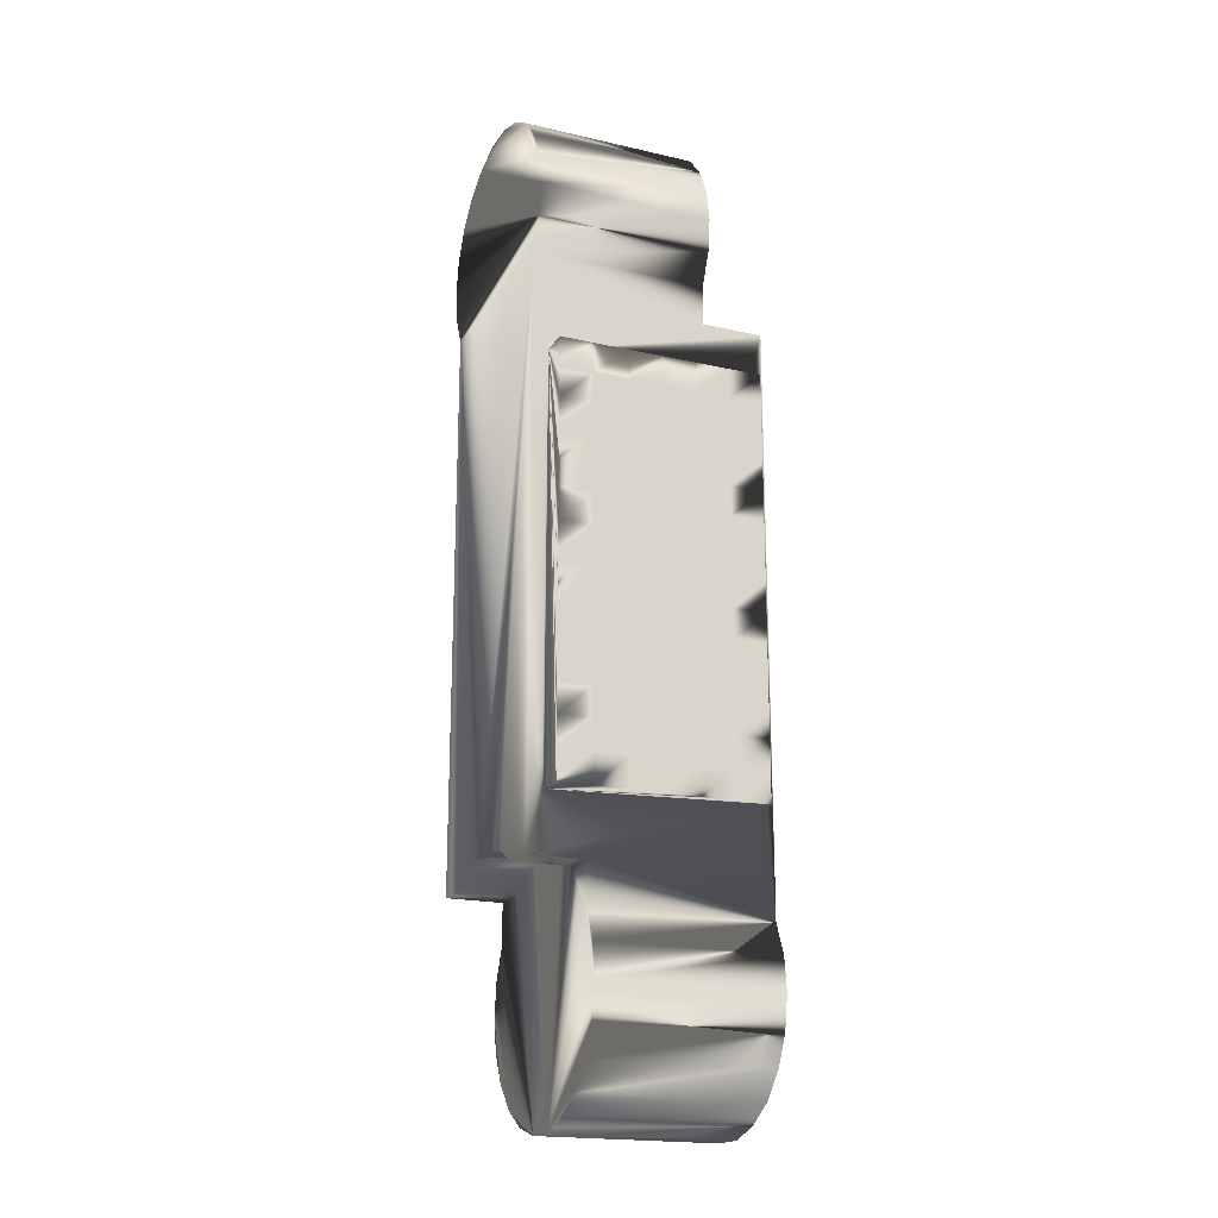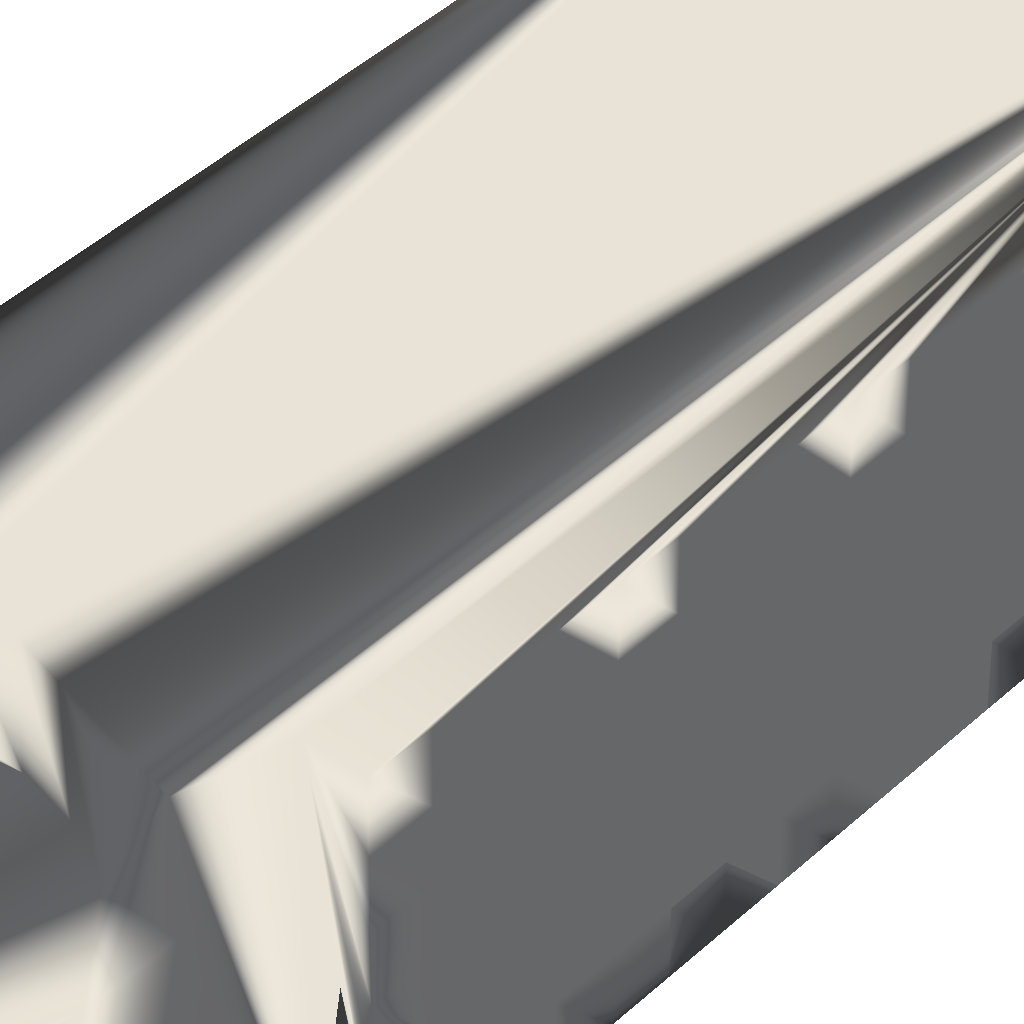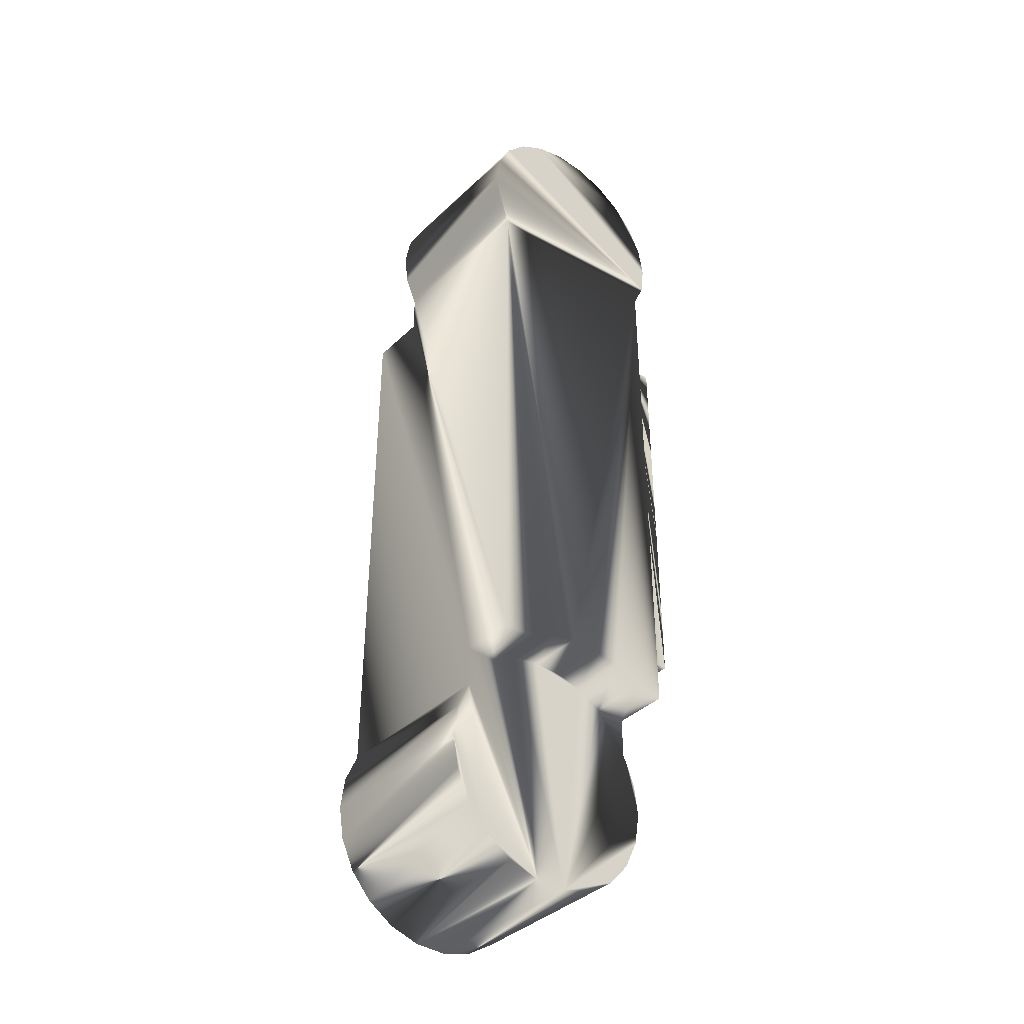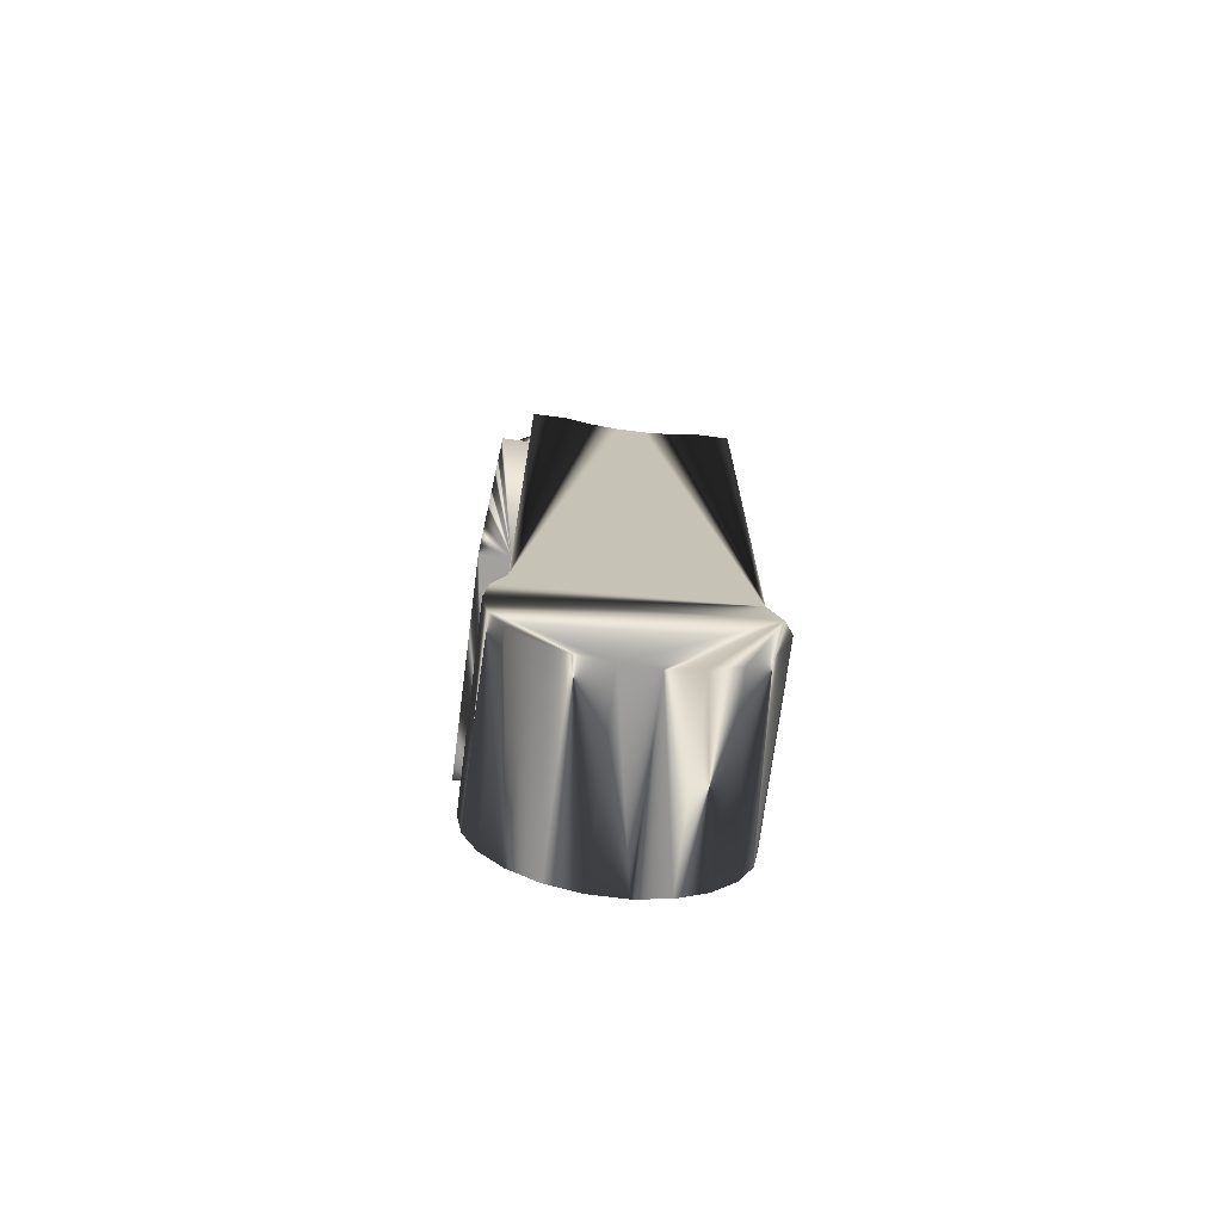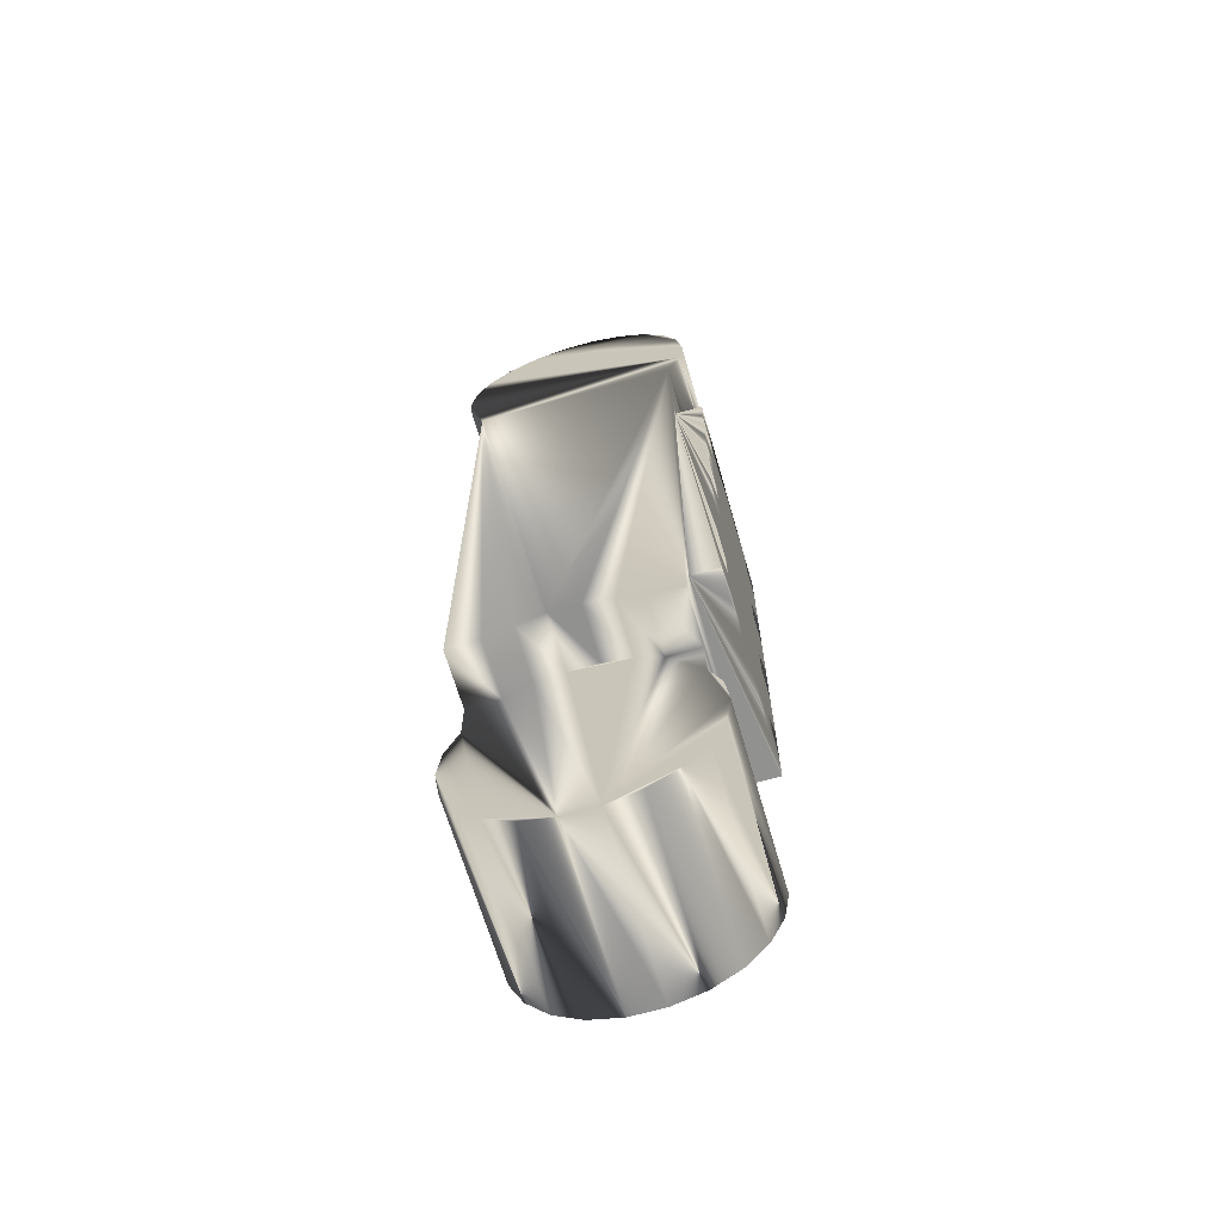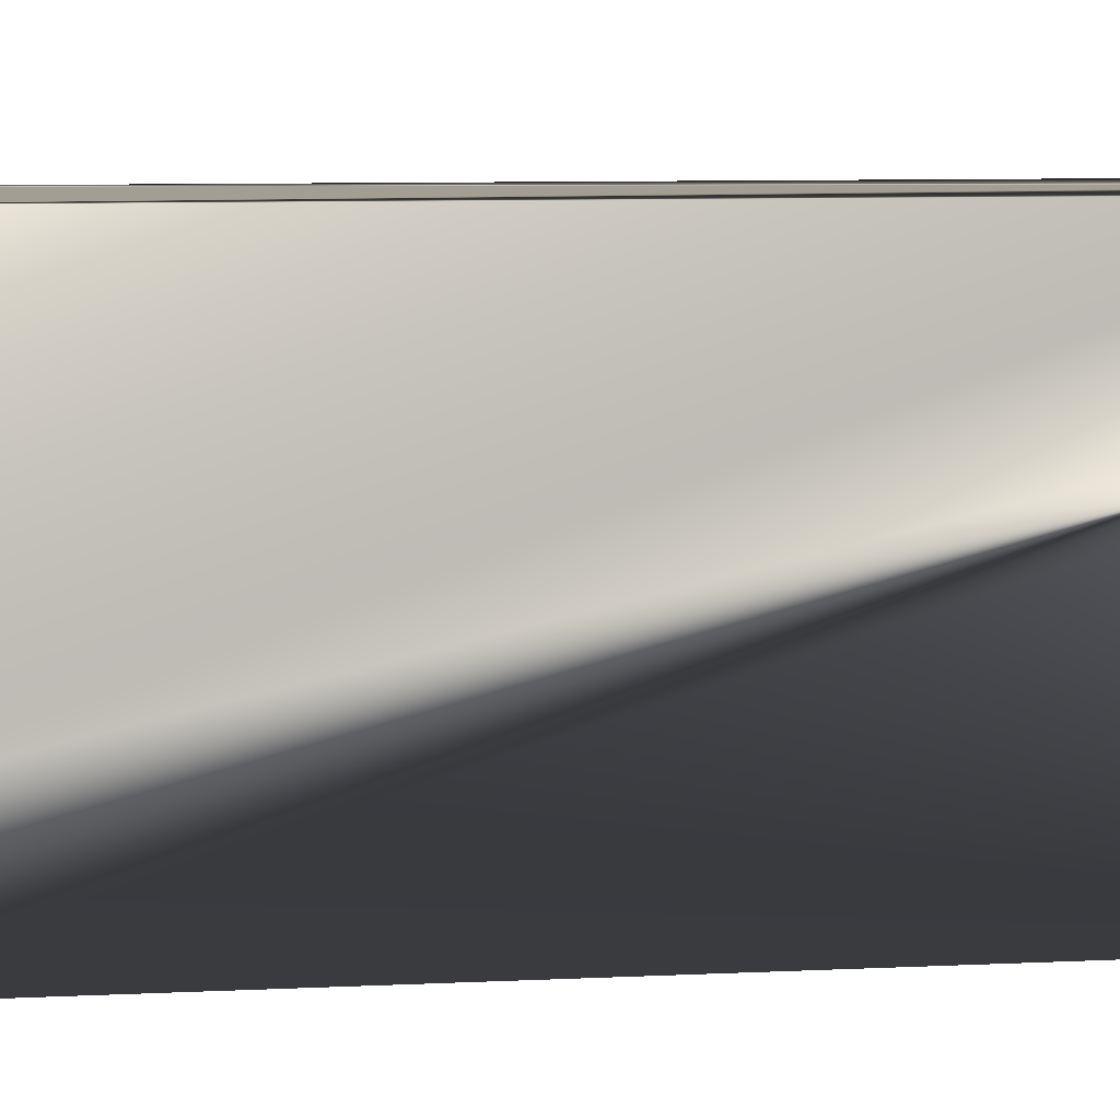
<metadata>
{"format":"obj","ext":"obj","renderer":"f3d","projection":"perspective","resolution":1024,"background":"white","views":[{"elev":-19.4,"azim":66.7,"up":"+Z"},{"elev":41.5,"azim":41.4,"up":"+Y"},{"elev":-38.8,"azim":-40.4,"up":"+Z"},{"elev":-72.0,"azim":172.6,"up":"+Z"},{"elev":-66.0,"azim":16.1,"up":"+Z"},{"elev":5.0,"azim":-102.7,"up":"+Y"}]}
</metadata>
<code>
v 0.012 -0.0073 0.007211
v 0.012 0.0067 0.0745
v 0.012 -0.0139 0.07929
v 0.012 0.0139 0.0745
v -0.012 0.0139 0.0745
v -0.012 -0.0073 0.007211
v -0.012 -0.0073 0.012
v -0.012 0.0067 0.07929
v -0.01353 -0.0139 0.08291
v -0.01353 0.0067 0.08291
v -0.014 -0.0139 0.08681
v -0.01336 -0.0139 0.09069
v -0.01167 0.0067 0.09423
v -0.009061 0.0067 0.09717
v -0.001965 -0.0139 0.1004
v 0.001965 -0.0139 0.1004
v -0.001965 0.0067 0.1004
v 0.005739 0.0067 0.09927
v 0.005739 -0.0139 0.09927
v 0.009061 -0.0139 0.09717
v 0.01336 0.0067 0.09069
v 0.01336 -0.0139 0.09069
v 0.014 0.0067 0.08681
v 0.01353 0.0139 0.003593
v 0.005739 0.0139 -0.01277
v 0.01336 0.0139 -0.004186
v -0.01353 0.0139 0.003593
v -0.005739 0.0139 -0.01277
v -0.01167 0.0139 -0.007734
v -0.001724 0.0139 0.0721
v -0.012 0.0139 0.007211
v 0.012 0.0139 0.007211
v 0.001724 0.0139 0.0721
v 0.014 -0.0073 -0.000309
v 0.014 0.0139 -0.000309
v 0.01167 0.0139 -0.007734
v 0.009061 0.0139 -0.01067
v 0.005739 -0.0073 -0.01277
v 0.001965 0.0139 -0.01386
v -0.001965 0.0139 -0.01386
v -0.005739 -0.0073 -0.01277
v -0.009061 0.0139 -0.01067
v -0.01336 -0.0073 -0.004186
v -0.014 0.0139 -0.000309
v -0.01336 0.0139 -0.004186
v -0.01353 -0.0073 0.003593
v -0.009061 -0.0139 0.09717
v 0.01353 -0.0139 0.08291
v -0.005739 -0.0139 0.09927
v -0.01167 -0.0139 0.09423
v -0.012 -0.0139 0.012
v 0.01167 -0.0139 0.09423
v 0.014 -0.0139 0.08681
v -0.012 -0.0139 0.07929
v 0.008139 -0.0139 0.012
v 0.012 -0.0139 0.012
v 0.005075 -0.0139 0.01358
v 0.01529 -0 0.06775
v 0.01529 0.004 0.06775
v 0.01529 -0.008 0.06775
v 0.01529 -0.004 0.06775
v 0.012 0.012 0.01875
v 0.01529 0.012 0.01875
v 0.012 -0.012 0.01875
v 0.01529 0.004 0.01875
v 0.01529 -0.008 0.01875
v 0.01529 0.012 0.05375
v 0.01529 0.012 0.03975
v 0.01529 0.012 0.02575
v 0.012 0.012 0.06775
v 0.01529 0.012 0.06775
v 0.01529 -0.012 0.04675
v 0.01529 -0.012 0.05025
v 0.01529 -0.012 0.05375
v 0.01529 -0.012 0.06075
v 0.01529 -0.012 0.06775
v 0.01529 -0.012 0.01875
v 0.01529 -0.012 0.02575
v 0.01529 -0.012 0.03975
v 0.012 -0.012 0.06775
v 0.012 0.0067 0.07929
v -0.005075 0.0067 0.07292
v -0.001724 0.0067 0.0721
v 0.01167 0.0067 0.09423
v 0.01353 0.0067 0.08291
v 0.009061 0.0067 0.09717
v -0.01336 0.0067 0.09069
v -0.014 0.0067 0.08681
v -0.005739 0.0067 0.09927
v -0.012 0.0067 0.0745
v 0.001965 0.0067 0.1004
v -0.008139 0.0067 0.0745
v -0.008139 0.0139 0.0745
v 0.008139 0.0067 0.0745
v 0.008139 0.0139 0.0745
v -0.005075 0.0139 0.07292
v 0.001724 0.0067 0.0721
v 0.005075 0.0067 0.07292
v 0.005075 0.0139 0.07292
v -0.001965 -0.0073 -0.01386
v 0.005075 -0.0073 0.01358
v -0.009061 -0.0073 -0.01067
v 0.009061 -0.0073 -0.01067
v 0.001965 -0.0073 -0.01386
v -0.001724 -0.0073 0.0144
v -0.01167 -0.0073 -0.007734
v -0.014 -0.0073 -0.000309
v 0.01353 -0.0073 0.003593
v 0.01336 -0.0073 -0.004186
v 0.01167 -0.0073 -0.007734
v -0.005075 -0.0139 0.01358
v -0.008139 -0.0139 0.012
v -0.005075 -0.0073 0.01358
v 0.001724 -0.0073 0.0144
v -0.001724 -0.0139 0.0144
v 0.001724 -0.0139 0.0144
v 0.008139 -0.0073 0.012
v -0.008139 -0.0073 0.012
v 0.012 -0.0073 0.012
v 0.01529 -0.012 0.02225
v 0.01529 -0.012 0.02925
v 0.01529 -0.012 0.03275
v 0.01529 -0.012 0.03625
v 0.01529 -0.008 0.03975
v 0.01529 -0.008 0.04675
v 0.01529 -0.012 0.04325
v 0.01529 -0.008 0.05725
v 0.01529 -0.012 0.05725
v 0.01529 -0.008 0.06425
v 0.01529 -0.012 0.06425
v 0.01529 -0.004 0.01875
v 0.01529 -0 0.01875
v 0.01529 0.004 0.02225
v 0.01529 0.008 0.01875
v 0.01529 0.012 0.02225
v 0.01529 0.008 0.02225
v 0.01529 -0.008 0.02225
v 0.01529 -0.004 0.02225
v 0.01529 0.004 0.02575
v 0.01529 -0 0.02225
v 0.01529 0.008 0.02575
v 0.01529 -0.004 0.02575
v 0.01529 -0.008 0.02575
v 0.01529 -0 0.02575
v 0.01529 0.008 0.02925
v 0.01529 0.012 0.02925
v 0.01529 -0.008 0.02925
v 0.01529 -0 0.03275
v 0.01529 -0.004 0.02925
v 0.01529 -0 0.02925
v 0.01529 0.004 0.02925
v 0.01529 0.012 0.03275
v 0.01529 -0.004 0.03275
v 0.01529 -0.008 0.03275
v 0.01529 -0 0.03625
v 0.01529 0.004 0.03625
v 0.01529 0.004 0.03275
v 0.01529 0.008 0.03275
v 0.01529 0.012 0.03625
v 0.01529 -0.004 0.03625
v 0.01529 -0.008 0.03625
v 0.01529 -0.004 0.03975
v 0.01529 0.004 0.03975
v 0.01529 0.008 0.03625
v 0.01529 -0 0.03975
v 0.01529 0.004 0.04325
v 0.01529 0.008 0.03975
v 0.01529 0.012 0.04325
v 0.01529 -0.008 0.04325
v 0.01529 -0 0.04675
v 0.01529 -0.004 0.04675
v 0.01529 -0.004 0.04325
v 0.01529 -0 0.04325
v 0.01529 0.008 0.04325
v 0.01529 -0.008 0.05025
v 0.01529 0.004 0.04675
v 0.01529 0.012 0.04675
v 0.01529 0.008 0.04675
v 0.01529 -0.008 0.05375
v 0.01529 -0.004 0.05025
v 0.01529 -0.004 0.05375
v 0.01529 0.004 0.05375
v 0.01529 -0 0.05025
v 0.01529 0.004 0.05025
v 0.01529 0.012 0.05025
v 0.01529 0.008 0.05025
v 0.01529 -0 0.05375
v 0.01529 0.012 0.05725
v 0.01529 0.008 0.05375
v 0.01529 -0.008 0.06075
v 0.01529 -0.004 0.05725
v 0.01529 -0 0.06075
v 0.01529 -0 0.05725
v 0.01529 0.008 0.06075
v 0.01529 0.004 0.05725
v 0.01529 0.008 0.05725
v 0.01529 -0.004 0.06075
v 0.01529 -0 0.06425
v 0.01529 0.004 0.06075
v 0.01529 0.004 0.06425
v 0.01529 0.012 0.06075
v 0.01529 -0.004 0.06425
v 0.01529 0.008 0.06775
v 0.01529 0.008 0.06425
v 0.01529 0.012 0.06425
f 32 119 1
f 80 3 64
f 64 3 56
f 62 64 56
f 81 3 2
f 2 3 80
f 4 2 80
f 70 4 80
f 32 4 70
f 32 70 62
f 32 62 119
f 119 62 56
f 6 5 31
f 7 5 6
f 7 90 5
f 51 90 7
f 51 8 90
f 51 54 8
f 8 54 9
f 10 8 9
f 10 9 11
f 88 10 11
f 11 12 88
f 88 12 87
f 12 50 87
f 87 50 13
f 50 47 13
f 13 47 14
f 47 49 14
f 14 49 89
f 49 15 89
f 89 15 17
f 15 16 17
f 17 16 91
f 16 19 91
f 91 19 18
f 19 20 18
f 18 20 86
f 20 52 86
f 86 52 84
f 52 22 84
f 84 22 21
f 22 53 21
f 21 53 23
f 23 53 48
f 85 23 48
f 85 48 3
f 81 85 3
f 27 35 26
f 31 35 27
f 24 35 31
f 32 24 31
f 25 36 37
f 25 26 36
f 39 26 25
f 27 26 39
f 27 39 40
f 27 40 28
f 5 93 31
f 95 4 99
f 99 4 32
f 44 29 45
f 27 29 44
f 27 42 29
f 27 28 42
f 93 96 31
f 96 30 31
f 30 32 31
f 33 32 30
f 99 32 33
f 1 108 32
f 32 108 24
f 108 34 24
f 24 34 35
f 35 34 109
f 26 35 109
f 26 109 110
f 36 26 110
f 36 110 103
f 37 36 103
f 37 103 38
f 25 37 38
f 25 38 104
f 39 25 104
f 39 104 100
f 40 39 100
f 40 100 41
f 28 40 41
f 28 41 102
f 42 28 102
f 42 102 106
f 29 42 106
f 29 106 43
f 45 29 43
f 45 43 107
f 44 45 107
f 107 46 44
f 44 46 27
f 46 6 27
f 27 6 31
f 3 48 54
f 49 16 15
f 49 20 16
f 16 20 19
f 47 48 49
f 50 48 47
f 51 112 54
f 20 22 52
f 49 22 20
f 49 53 22
f 48 53 49
f 9 54 11
f 54 48 11
f 11 48 12
f 12 48 50
f 55 56 57
f 56 3 57
f 112 111 54
f 111 115 54
f 115 3 54
f 116 3 115
f 57 3 116
f 70 58 59
f 70 59 203
f 70 203 71
f 70 76 60
f 70 60 61
f 70 61 58
f 80 76 70
f 62 63 64
f 63 134 64
f 134 65 64
f 65 132 64
f 132 131 64
f 131 66 64
f 66 77 64
f 62 71 205
f 62 205 201
f 62 201 188
f 62 188 67
f 62 67 185
f 62 185 177
f 62 177 168
f 62 168 68
f 62 68 159
f 62 159 152
f 62 152 146
f 62 146 69
f 62 69 135
f 62 135 63
f 70 71 62
f 64 77 80
f 126 72 80
f 72 73 80
f 73 74 80
f 74 128 80
f 128 75 80
f 75 130 80
f 130 76 80
f 77 120 80
f 120 78 80
f 78 121 80
f 121 122 80
f 122 123 80
f 123 79 80
f 79 126 80
f 94 81 2
f 82 97 83
f 21 23 84
f 84 23 85
f 84 85 86
f 86 85 81
f 86 81 18
f 18 81 91
f 91 81 94
f 91 94 98
f 87 13 88
f 13 14 88
f 88 14 10
f 14 89 10
f 10 89 8
f 89 17 8
f 8 17 90
f 91 98 97
f 82 91 97
f 17 91 82
f 92 17 82
f 90 17 92
f 90 92 93
f 90 93 5
f 94 4 95
f 94 2 4
f 92 82 93
f 93 82 96
f 82 83 96
f 96 83 30
f 83 97 30
f 30 97 33
f 97 98 33
f 33 98 99
f 98 94 99
f 99 94 95
f 7 100 118
f 104 117 101
f 104 1 117
f 1 119 117
f 6 100 7
f 102 100 6
f 41 100 102
f 38 103 104
f 118 100 113
f 100 104 113
f 113 104 105
f 104 101 105
f 105 101 114
f 43 106 107
f 106 102 107
f 107 102 46
f 46 102 6
f 1 34 108
f 104 34 1
f 109 34 104
f 103 109 104
f 110 109 103
f 118 113 112
f 113 111 112
f 113 105 111
f 105 115 111
f 105 114 115
f 114 116 115
f 114 101 116
f 101 57 116
f 101 117 57
f 117 55 57
f 118 112 51
f 7 118 51
f 117 119 55
f 119 56 55
f 66 137 77
f 137 120 77
f 137 143 120
f 143 78 120
f 143 147 78
f 147 121 78
f 147 154 121
f 154 122 121
f 154 161 122
f 161 123 122
f 161 124 123
f 124 79 123
f 124 169 79
f 169 126 79
f 169 125 126
f 125 72 126
f 125 175 72
f 175 73 72
f 175 179 73
f 179 74 73
f 179 127 74
f 127 128 74
f 127 190 128
f 190 75 128
f 190 129 75
f 129 130 75
f 60 76 130
f 129 60 130
f 138 137 66
f 131 138 66
f 140 138 131
f 132 140 131
f 133 140 132
f 65 133 132
f 136 133 65
f 134 136 65
f 135 136 134
f 63 135 134
f 142 143 137
f 138 142 137
f 144 142 138
f 140 144 138
f 139 144 140
f 133 139 140
f 141 139 133
f 136 141 133
f 69 141 136
f 135 69 136
f 149 147 143
f 142 149 143
f 150 149 142
f 144 150 142
f 151 150 144
f 139 151 144
f 145 151 139
f 141 145 139
f 146 145 141
f 69 146 141
f 153 154 147
f 149 153 147
f 148 153 149
f 150 148 149
f 157 148 150
f 151 157 150
f 158 157 151
f 145 158 151
f 152 158 145
f 146 152 145
f 160 161 154
f 153 160 154
f 155 160 153
f 148 155 153
f 156 155 148
f 157 156 148
f 164 156 157
f 158 164 157
f 159 164 158
f 152 159 158
f 162 124 161
f 160 162 161
f 165 162 160
f 155 165 160
f 163 165 155
f 156 163 155
f 167 163 156
f 164 167 156
f 68 167 164
f 159 68 164
f 172 169 124
f 162 172 124
f 173 172 162
f 165 173 162
f 166 173 165
f 163 166 165
f 174 166 163
f 167 174 163
f 168 174 167
f 68 168 167
f 171 125 169
f 172 171 169
f 170 171 172
f 173 170 172
f 176 170 173
f 166 176 173
f 178 176 166
f 174 178 166
f 177 178 174
f 168 177 174
f 180 175 125
f 171 180 125
f 183 180 171
f 170 183 171
f 184 183 170
f 176 184 170
f 186 184 176
f 178 186 176
f 185 186 178
f 177 185 178
f 181 179 175
f 180 181 175
f 187 181 180
f 183 187 180
f 182 187 183
f 184 182 183
f 189 182 184
f 186 189 184
f 67 189 186
f 185 67 186
f 191 127 179
f 181 191 179
f 193 191 181
f 187 193 181
f 195 193 187
f 182 195 187
f 196 195 182
f 189 196 182
f 188 196 189
f 67 188 189
f 197 190 127
f 191 197 127
f 192 197 191
f 193 192 191
f 199 192 193
f 195 199 193
f 194 199 195
f 196 194 195
f 201 194 196
f 188 201 196
f 202 129 190
f 197 202 190
f 198 202 197
f 192 198 197
f 200 198 192
f 199 200 192
f 204 200 199
f 194 204 199
f 205 204 194
f 201 205 194
f 61 60 129
f 202 61 129
f 58 61 202
f 198 58 202
f 59 58 198
f 200 59 198
f 203 59 200
f 204 203 200
f 71 203 204
f 205 71 204

</code>
